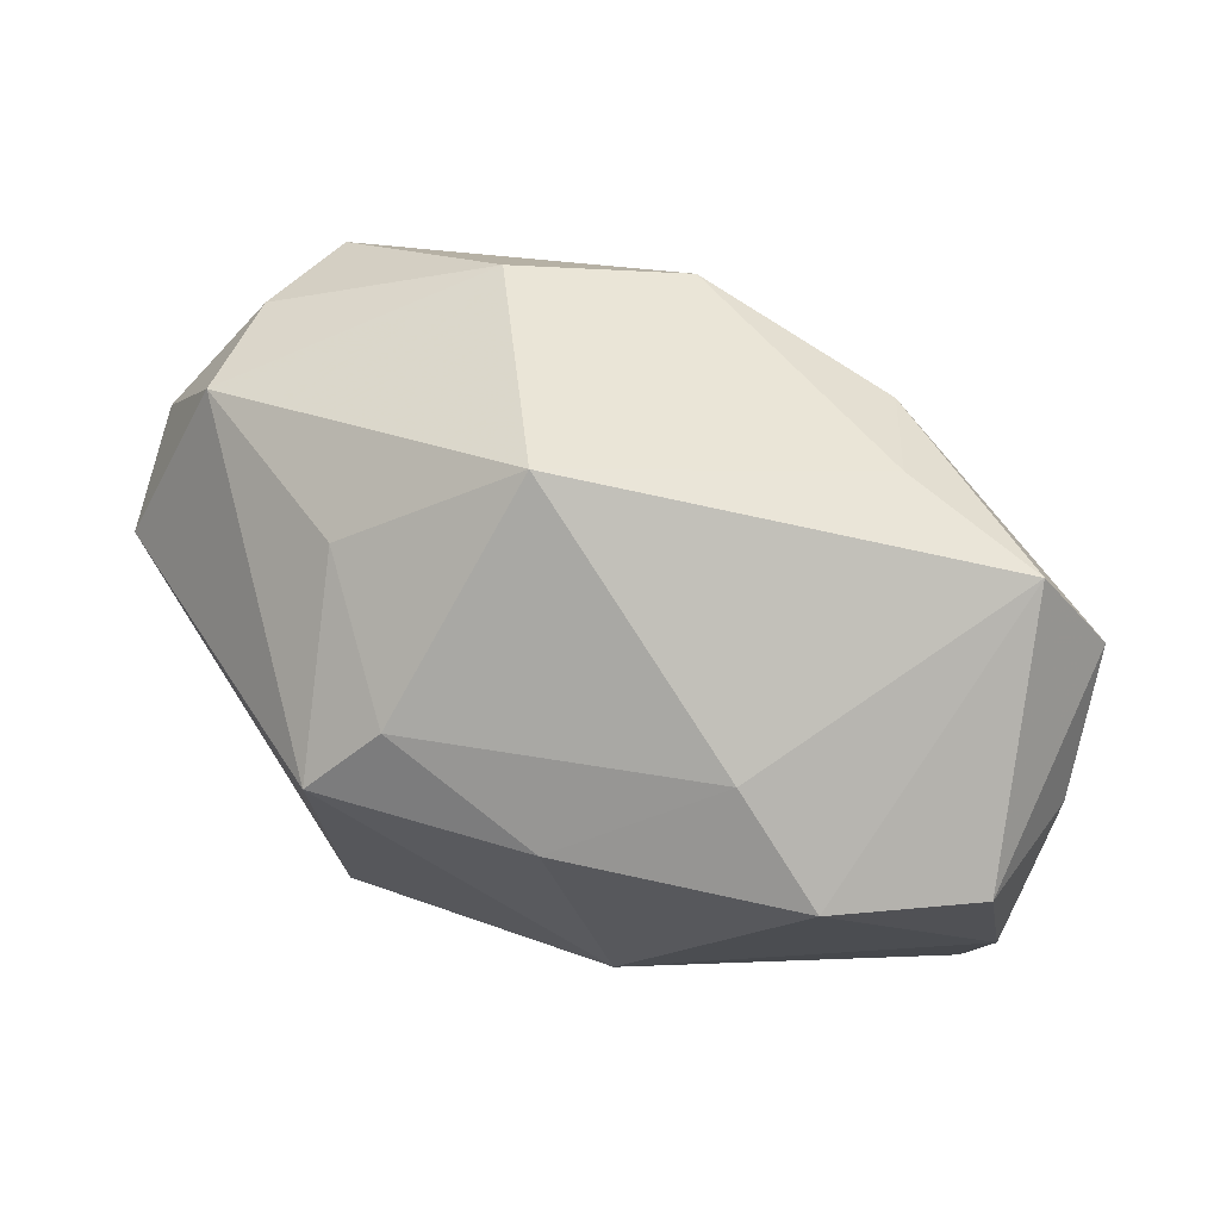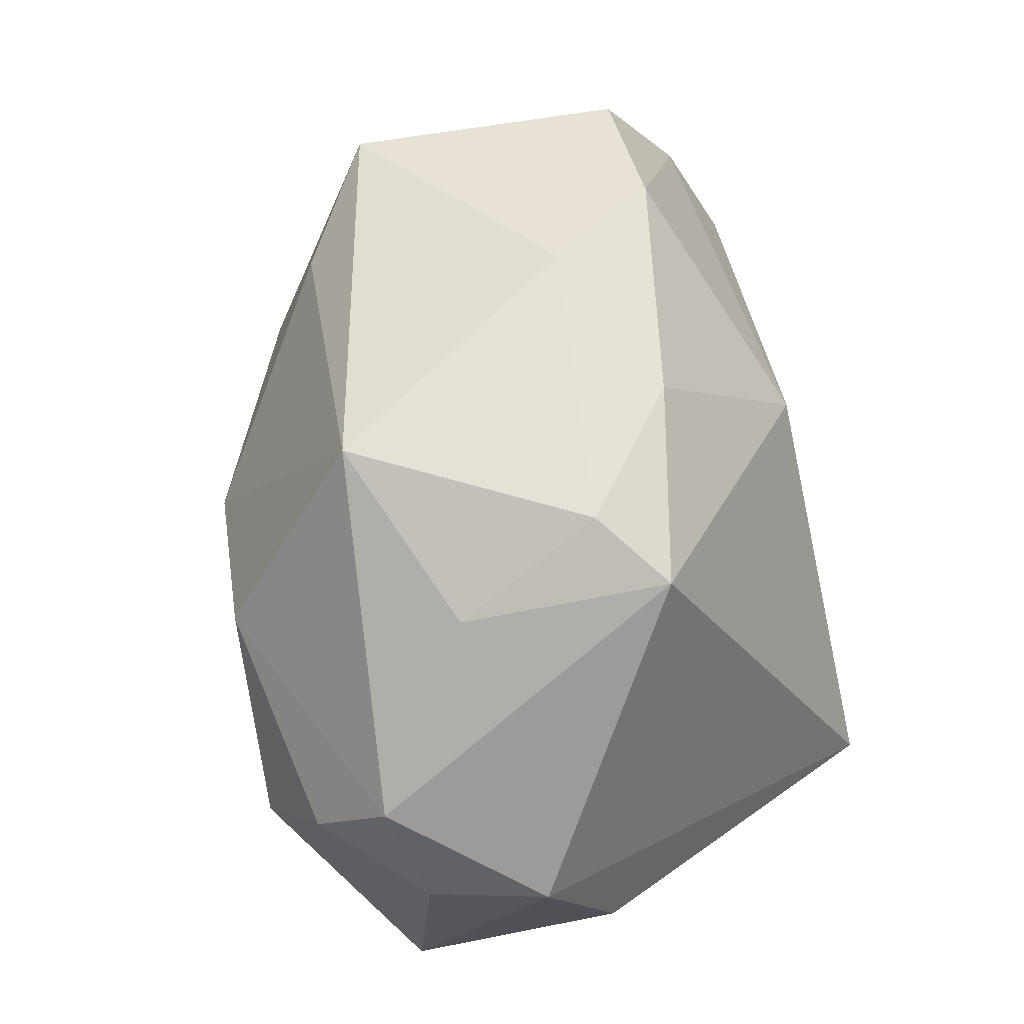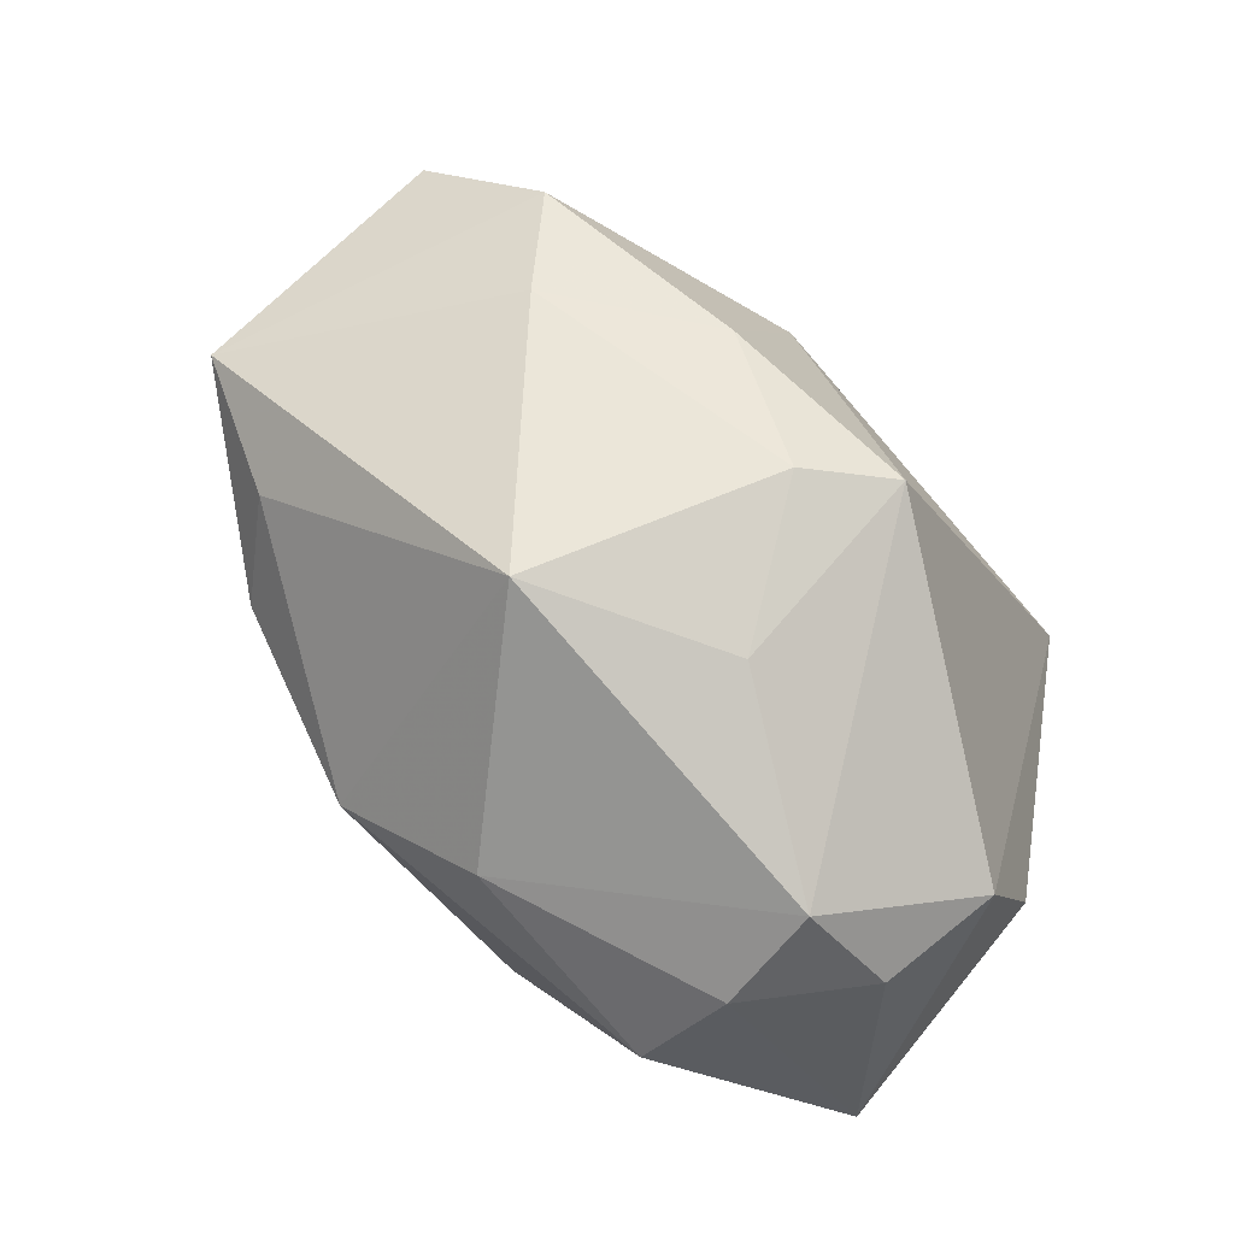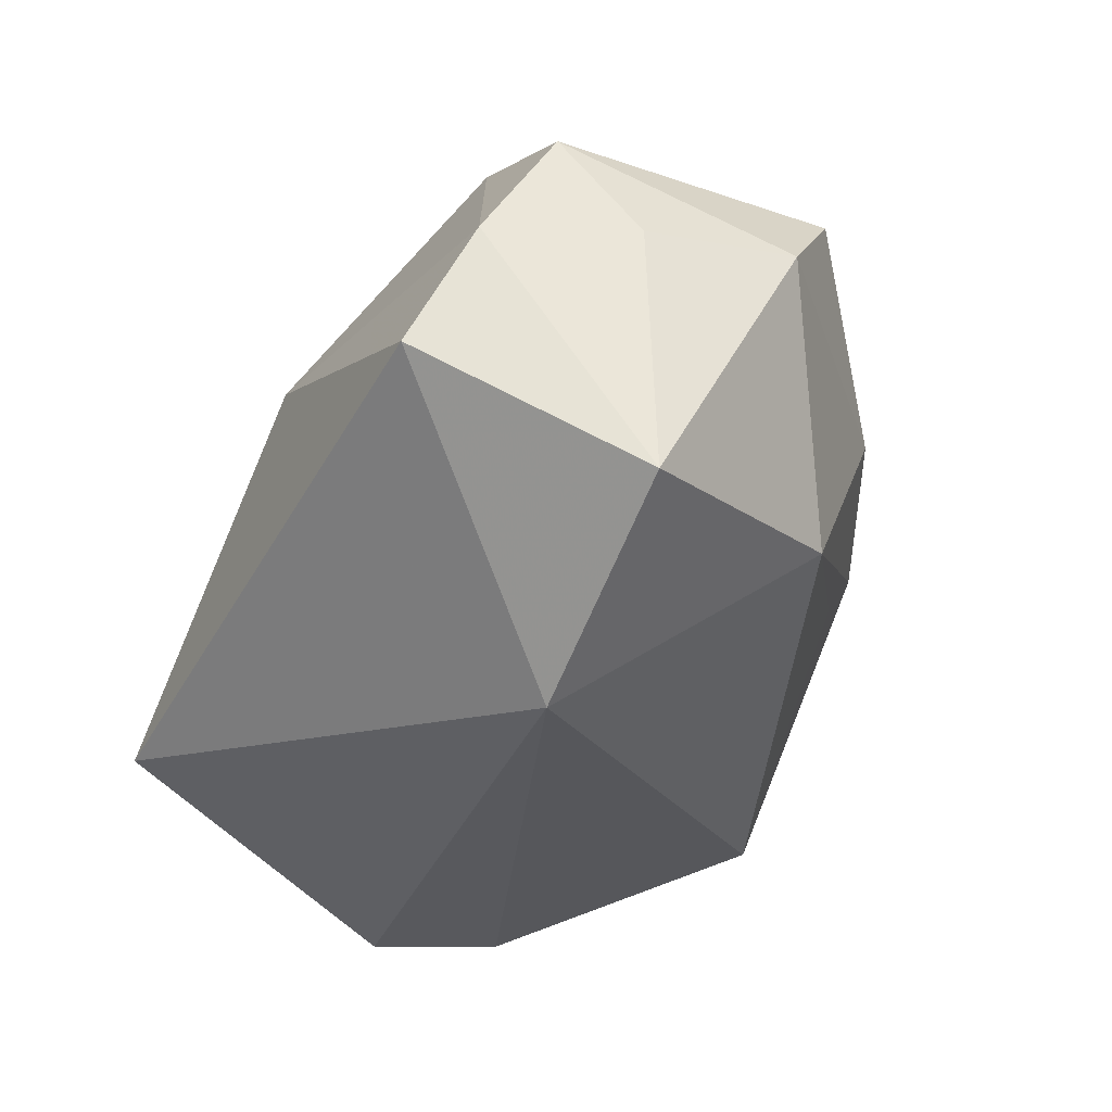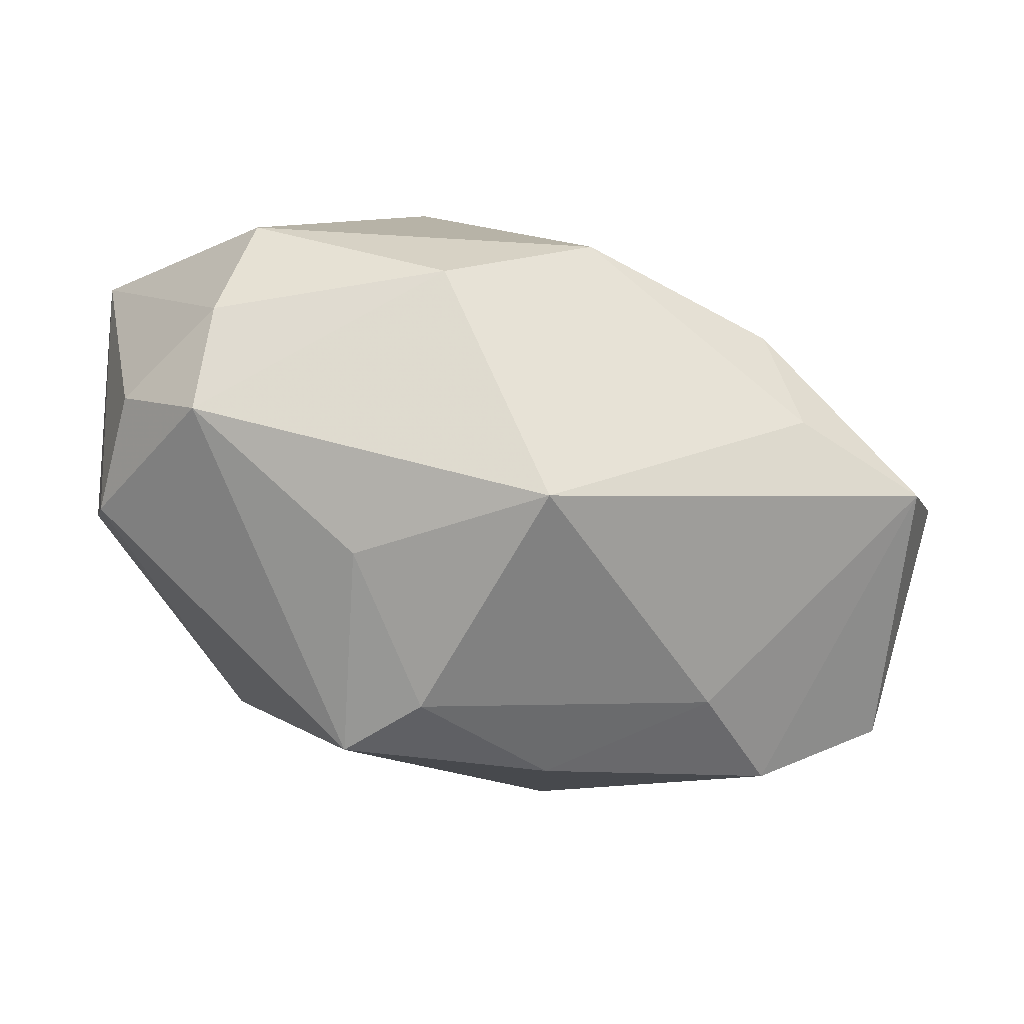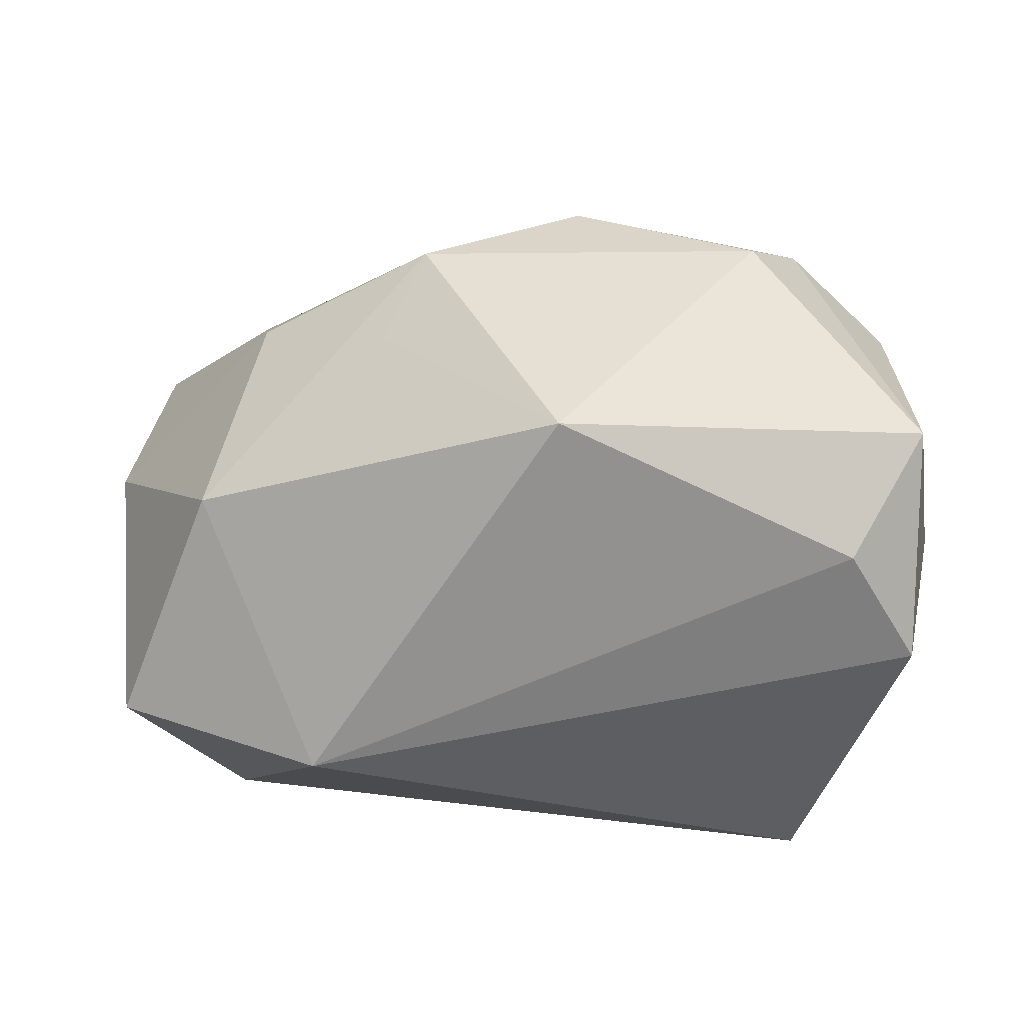
<metadata>
{"format":"obj","ext":"obj","renderer":"f3d","projection":"perspective","resolution":1024,"background":"white","views":[{"elev":11.9,"azim":9.2,"up":"+Y"},{"elev":67.1,"azim":-103.5,"up":"+Z"},{"elev":56.7,"azim":-144.9,"up":"+Z"},{"elev":-29.9,"azim":61.3,"up":"+Z"},{"elev":28.4,"azim":-10.4,"up":"+Y"},{"elev":-59.5,"azim":-178.0,"up":"+Z"}]}
</metadata>
<code>
v 0.02343 0.01406 0.01399
v 0.01134 0.02127 -0.003556
v -0.03191 0.01602 0.003258
v 0.01338 -0.005836 0.0243
v -0.02628 0.009888 -0.02266
v -0.02411 0.02392 0.004195
v -0.03169 -0.005106 -0.01301
v 0.03566 -0.009875 -0.01225
v -0.03147 0.0003761 -0.02266
v 0.03036 -0.01487 0.01812
v -0.03475 0.00648 0.004413
v -0.0353 0.0006184 -0.005487
v 0.007637 0.02628 0.002376
v 0.002546 -0.02456 0.008444
v -0.01517 0.009128 0.02056
v 0.03311 0.007417 0.01633
v 0.01889 -0.01503 0.02276
v -0.003252 0.0214 -0.01997
v 0.03063 -0.02143 0.007467
v 0.02771 -0.02589 -0.00224
v -0.0001571 -0.01149 0.02361
v -0.02662 0.01832 0.01097
v 0.02229 0.01795 0.005304
v -0.01066 -0.002948 0.02502
v 0.03753 0.001353 0.008463
v -0.005576 0.02716 0.007562
v -0.02337 -0.02589 -0.01364
v -0.03235 0.0176 -0.0165
v 0.01823 -0.009111 -0.02266
v 0.03508 -0.01033 0.008161
v -0.0003482 0.01533 0.02522
v -0.01979 0.02791 -0.002904
v -0.01676 -0.007676 0.02306
v 0.02723 0.009369 -0.009396
f 33 27 14
f 9 29 27
f 33 14 21
f 14 17 21
f 21 24 33
f 34 29 18
f 34 13 23
f 33 24 15
f 15 24 31
f 11 27 33
f 11 3 28
f 5 28 18
f 5 9 28
f 18 29 5
f 29 9 5
f 27 29 20
f 20 14 27
f 31 24 4
f 4 21 17
f 24 21 4
f 31 4 16
f 17 10 16
f 16 4 17
f 18 28 32
f 32 13 18
f 18 13 2
f 2 34 18
f 13 34 2
f 29 34 8
f 8 20 29
f 27 11 12
f 28 9 12
f 12 11 28
f 30 10 19
f 19 8 30
f 20 8 19
f 19 10 17
f 19 17 14
f 14 20 19
f 1 13 31
f 31 16 1
f 23 13 1
f 1 16 23
f 25 10 30
f 25 16 10
f 30 8 25
f 25 8 34
f 25 34 23
f 23 16 25
f 22 15 31
f 3 11 22
f 33 15 22
f 22 11 33
f 7 9 27
f 27 12 7
f 7 12 9
f 26 22 31
f 31 13 26
f 13 32 26
f 3 22 6
f 6 26 32
f 22 26 6
f 28 3 6
f 6 32 28

</code>
